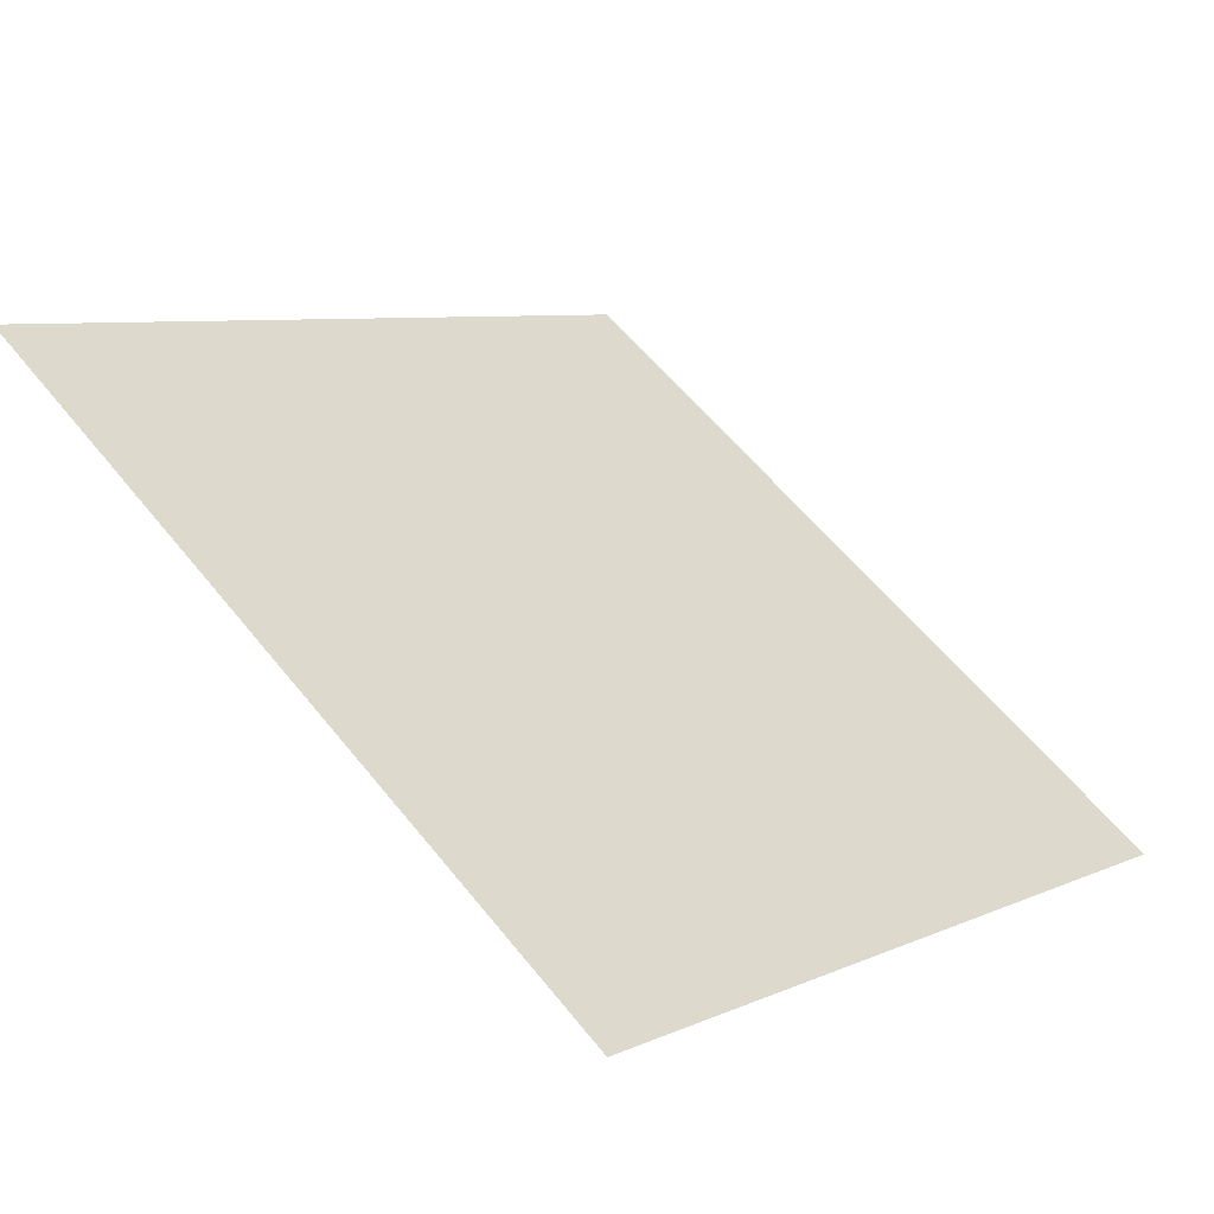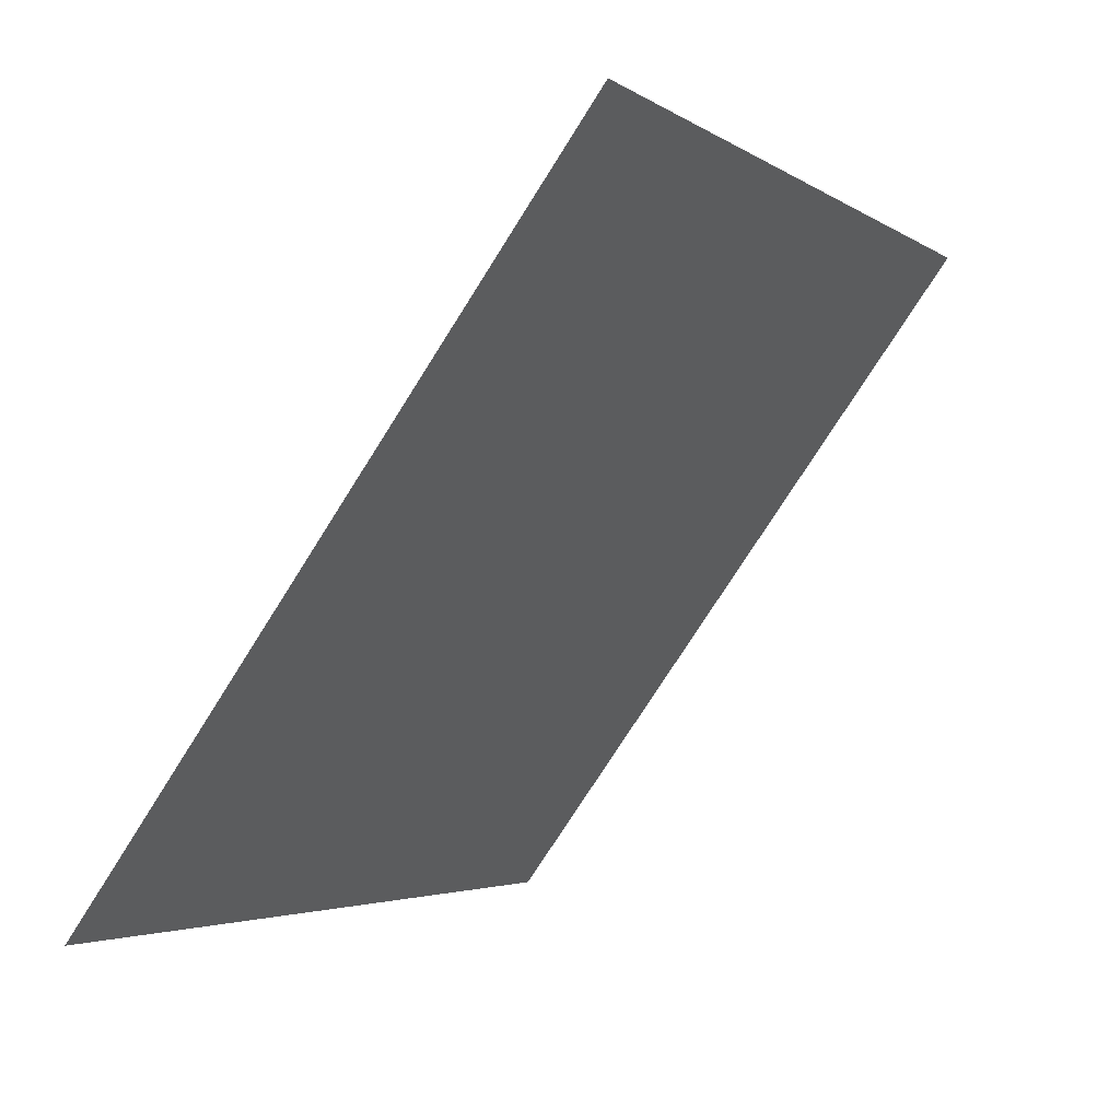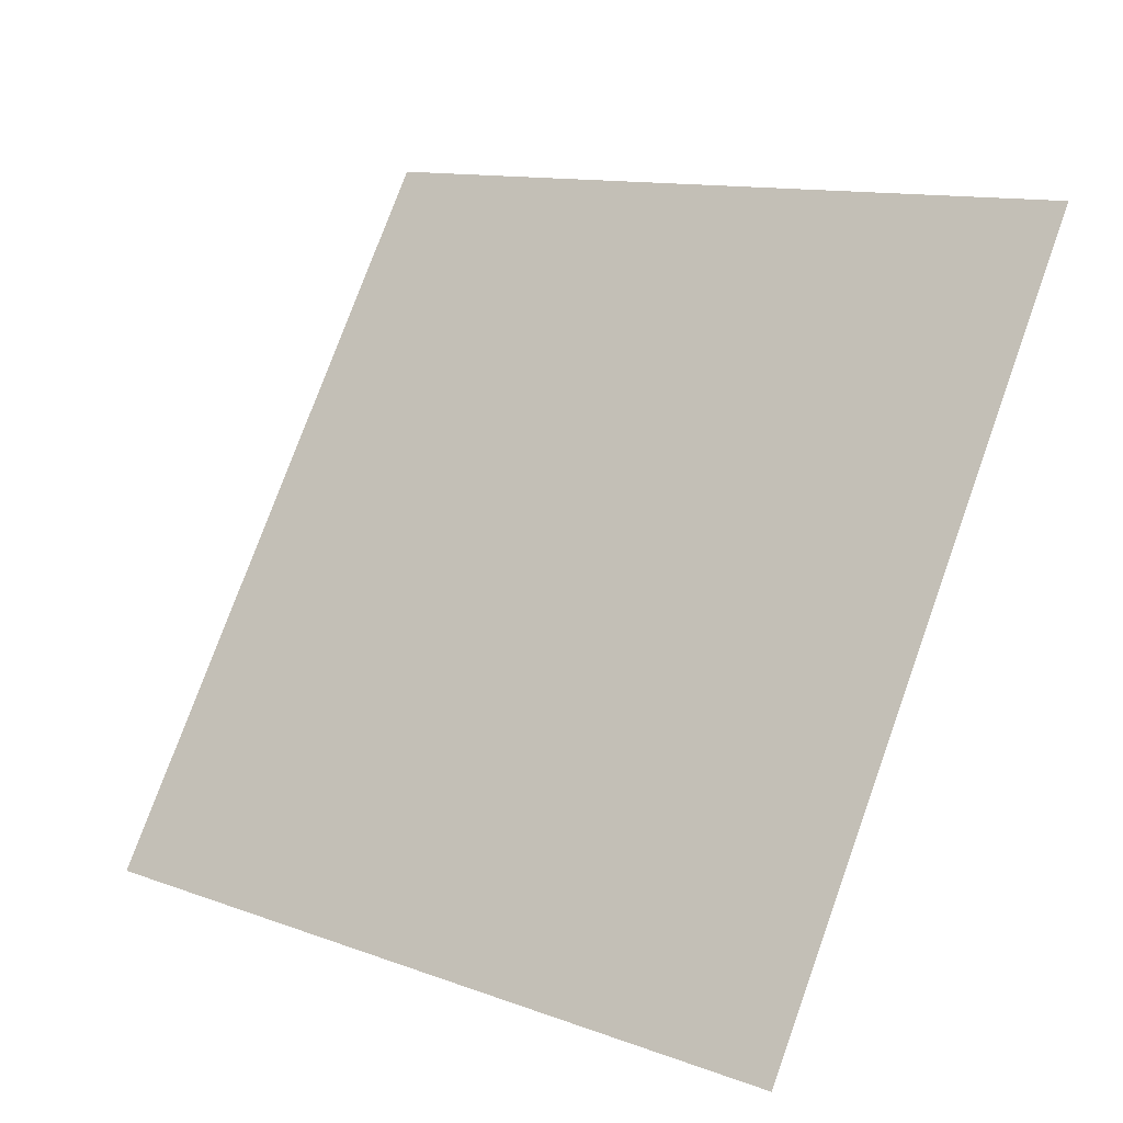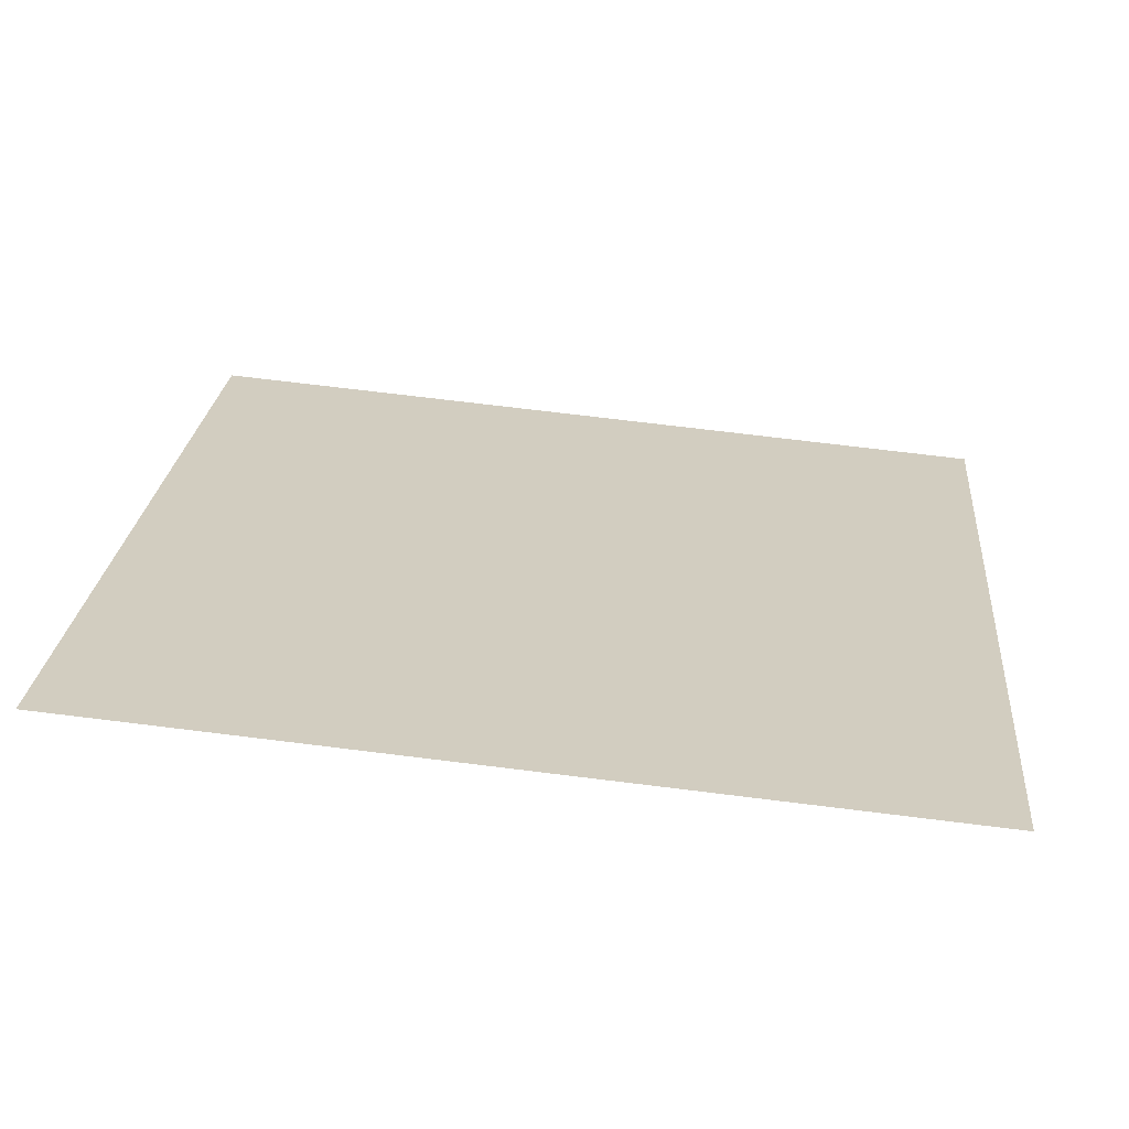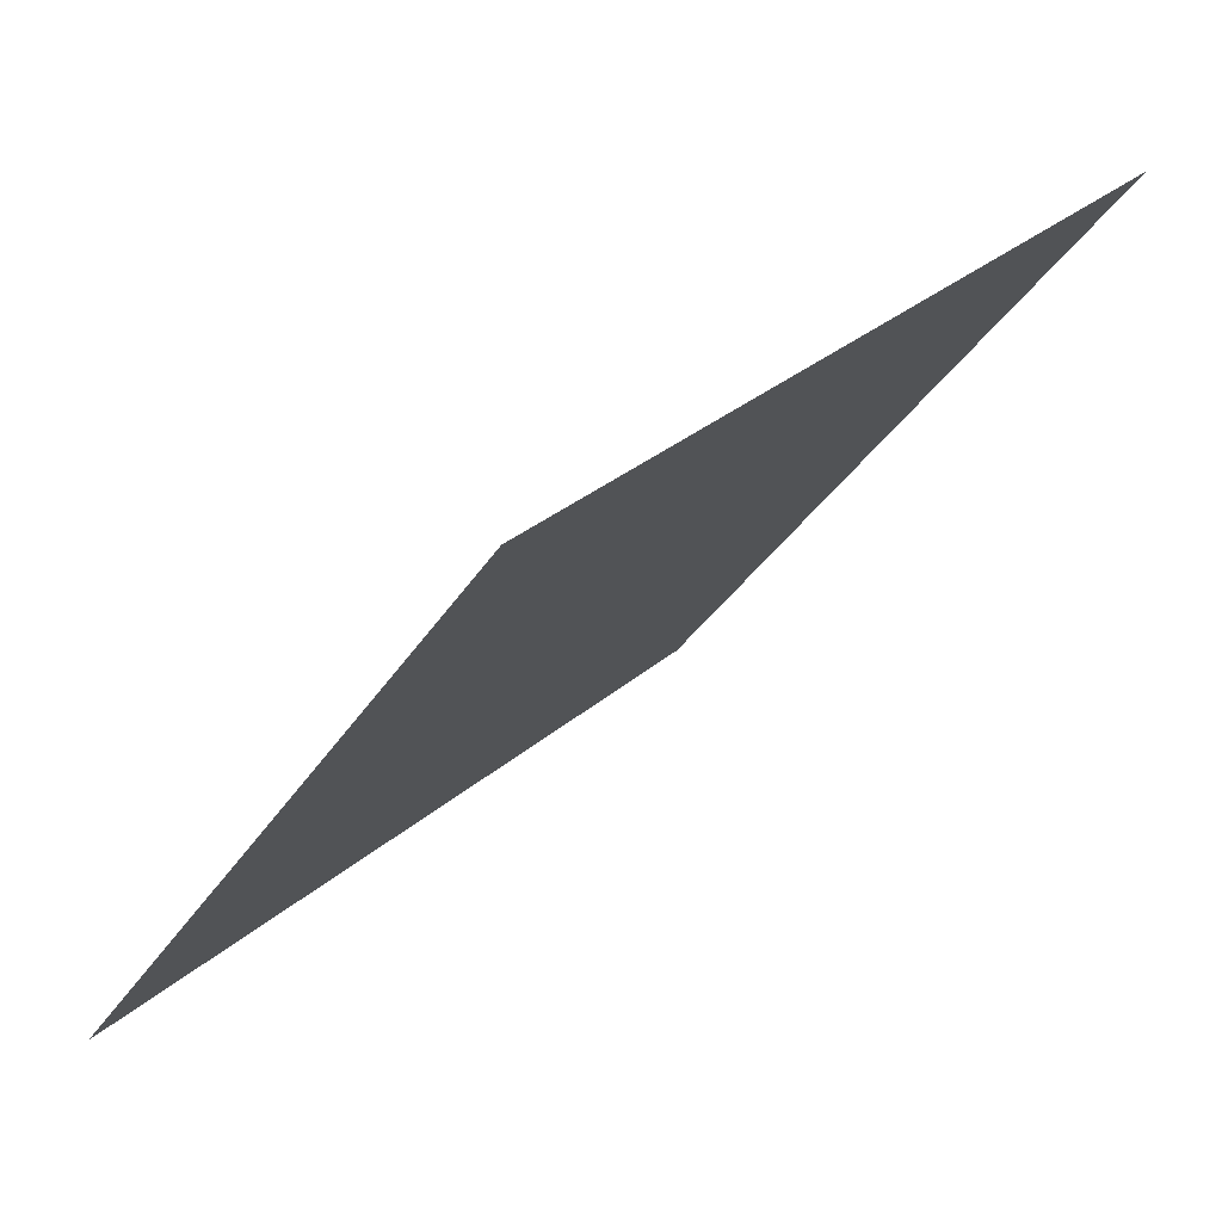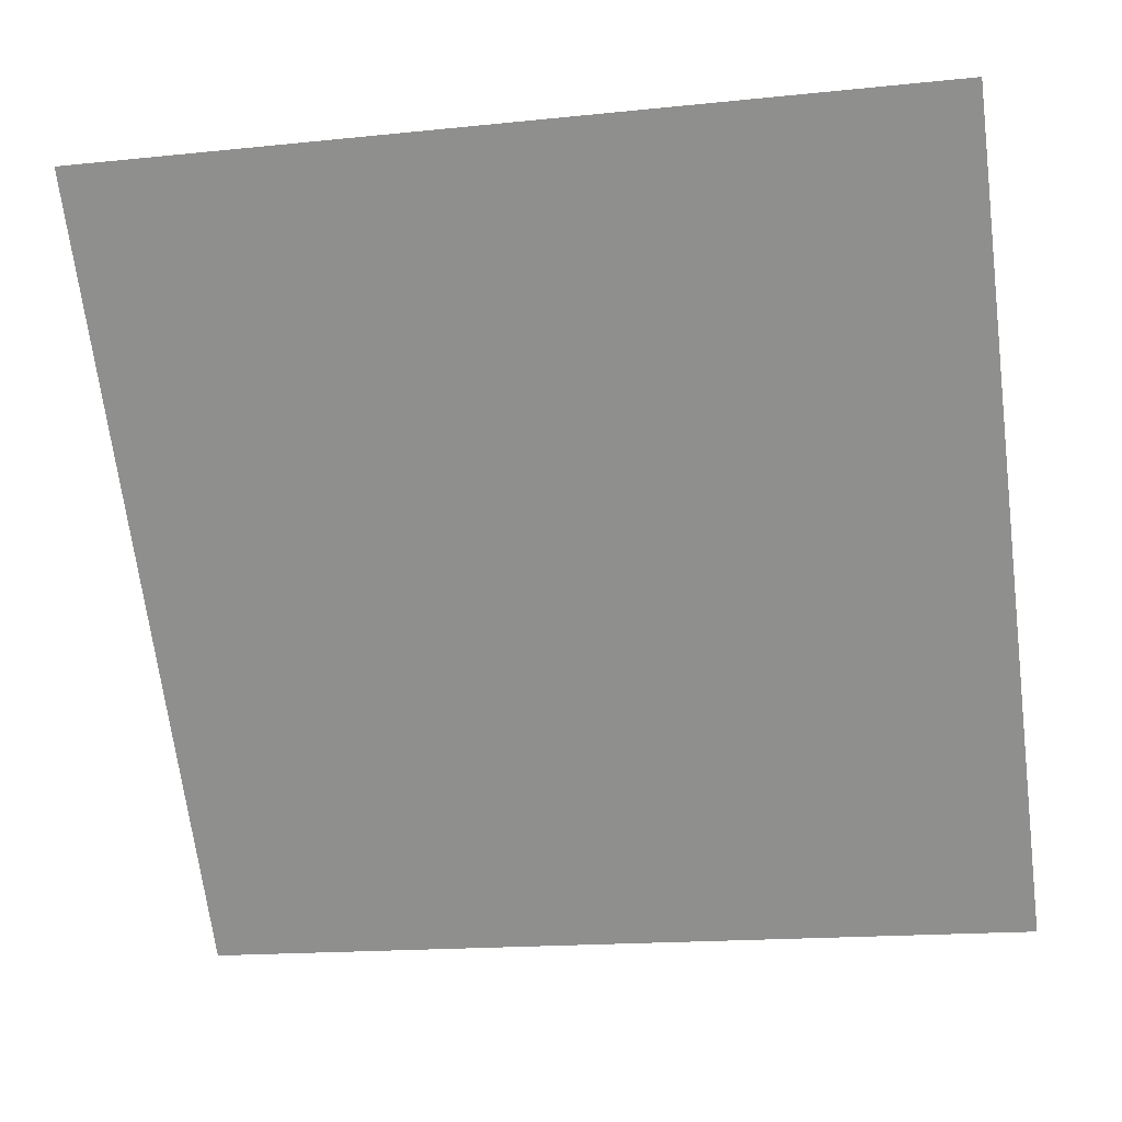
<metadata>
{"format":"obj","ext":"obj","renderer":"f3d","projection":"perspective","resolution":1024,"background":"white","views":[{"elev":57.0,"azim":52.1,"up":"+Y"},{"elev":-4.0,"azim":115.2,"up":"+Z"},{"elev":78.4,"azim":-69.6,"up":"+Y"},{"elev":60.6,"azim":7.4,"up":"+Y"},{"elev":30.2,"azim":127.8,"up":"+Z"},{"elev":-14.2,"azim":-169.5,"up":"+Z"}]}
</metadata>
<code>
v 0.2227 0.5486 0.1949
v 0.2161 0.5488 0.195
v 0.2163 0.5527 0.2003
v 0.2228 0.5526 0.2002
f 4 3 2 1

</code>
